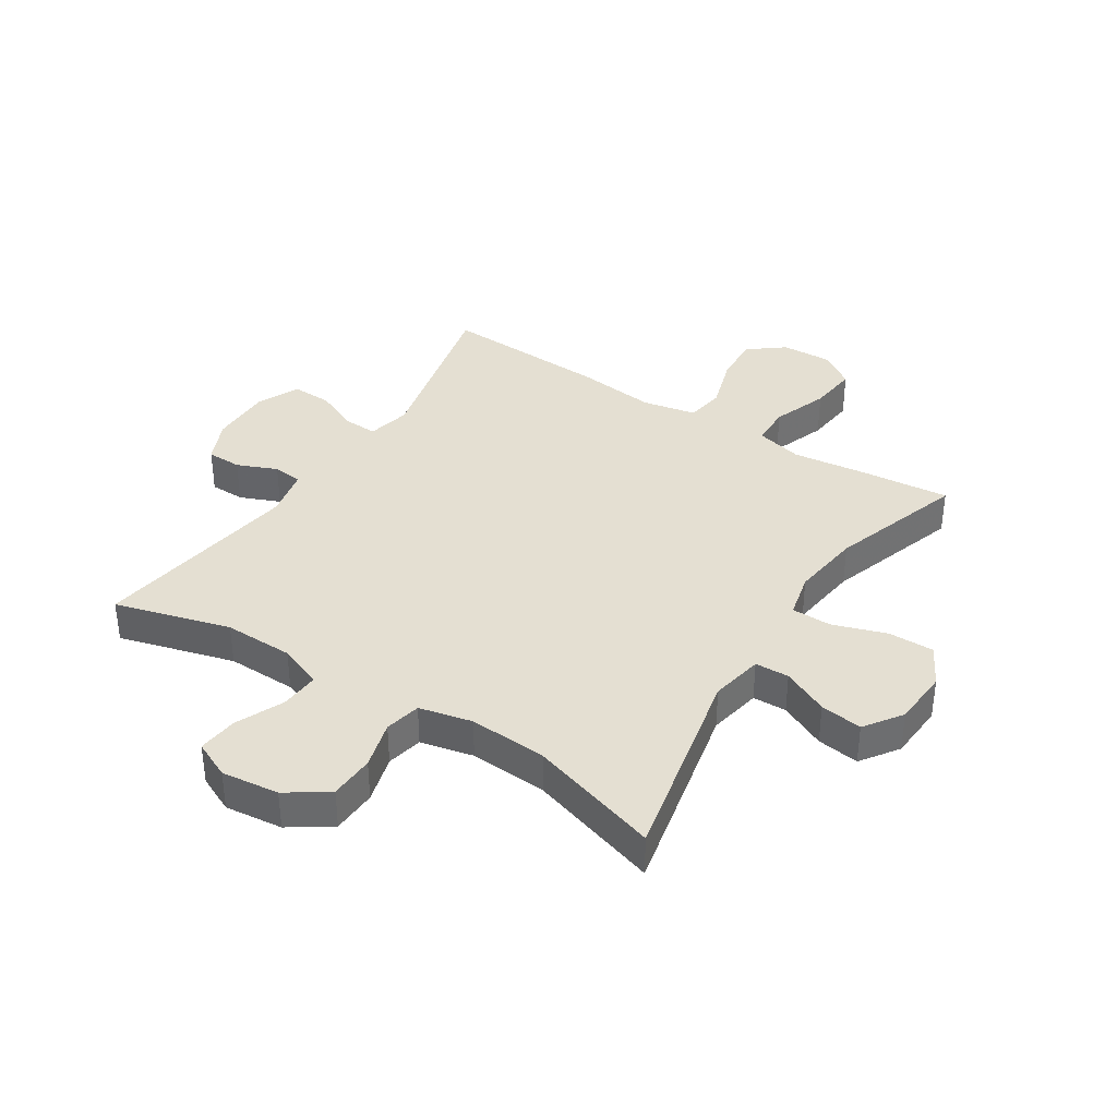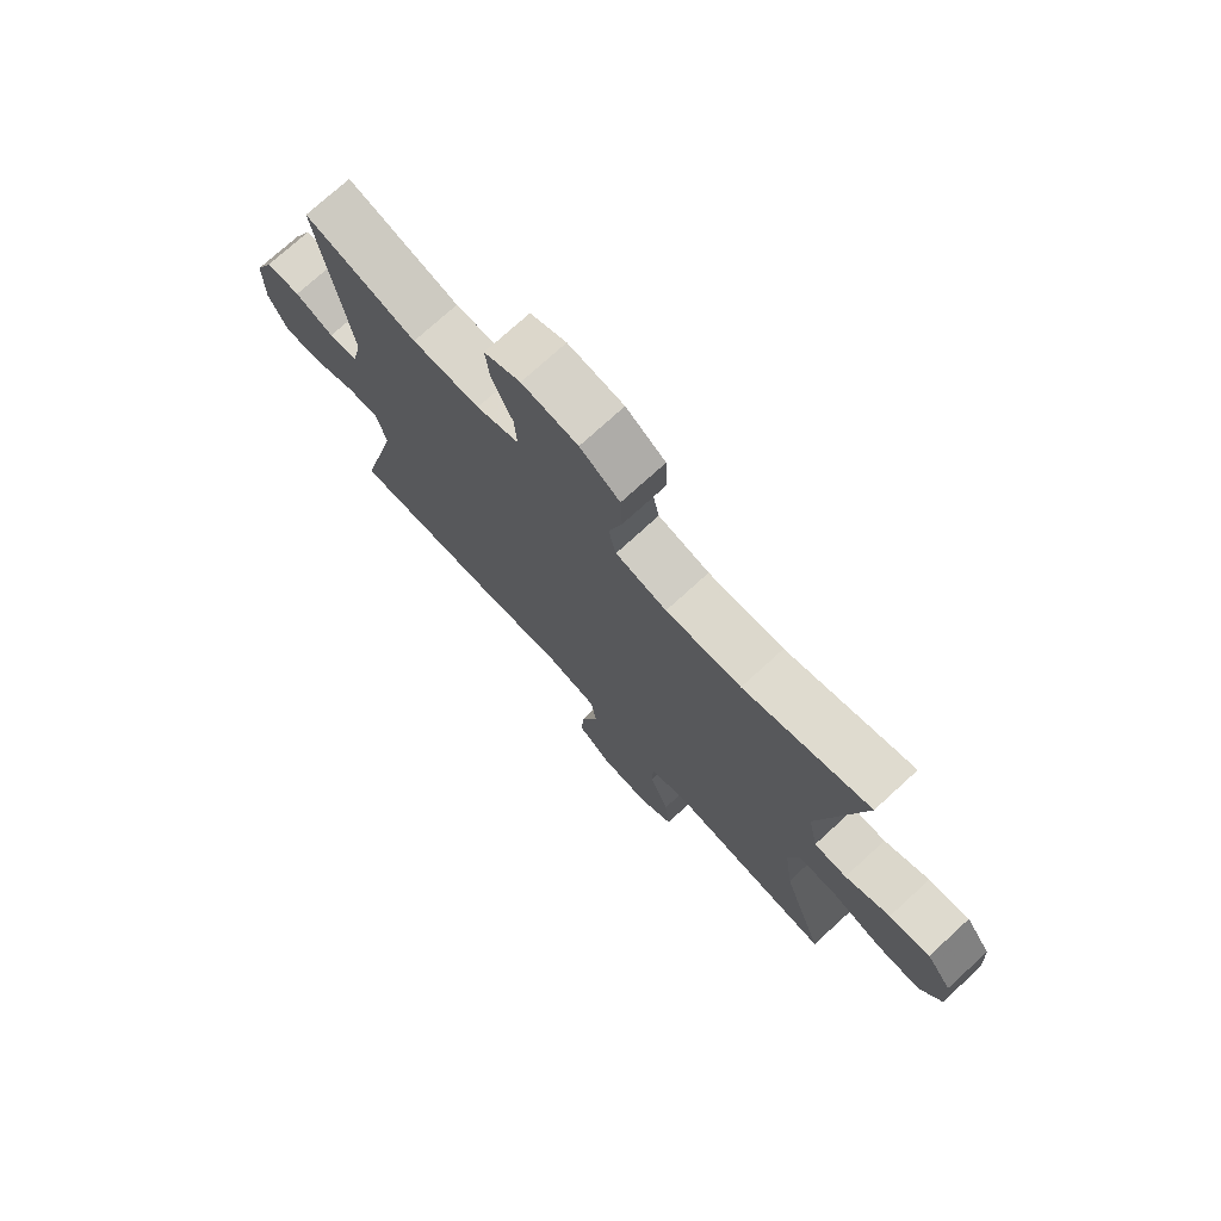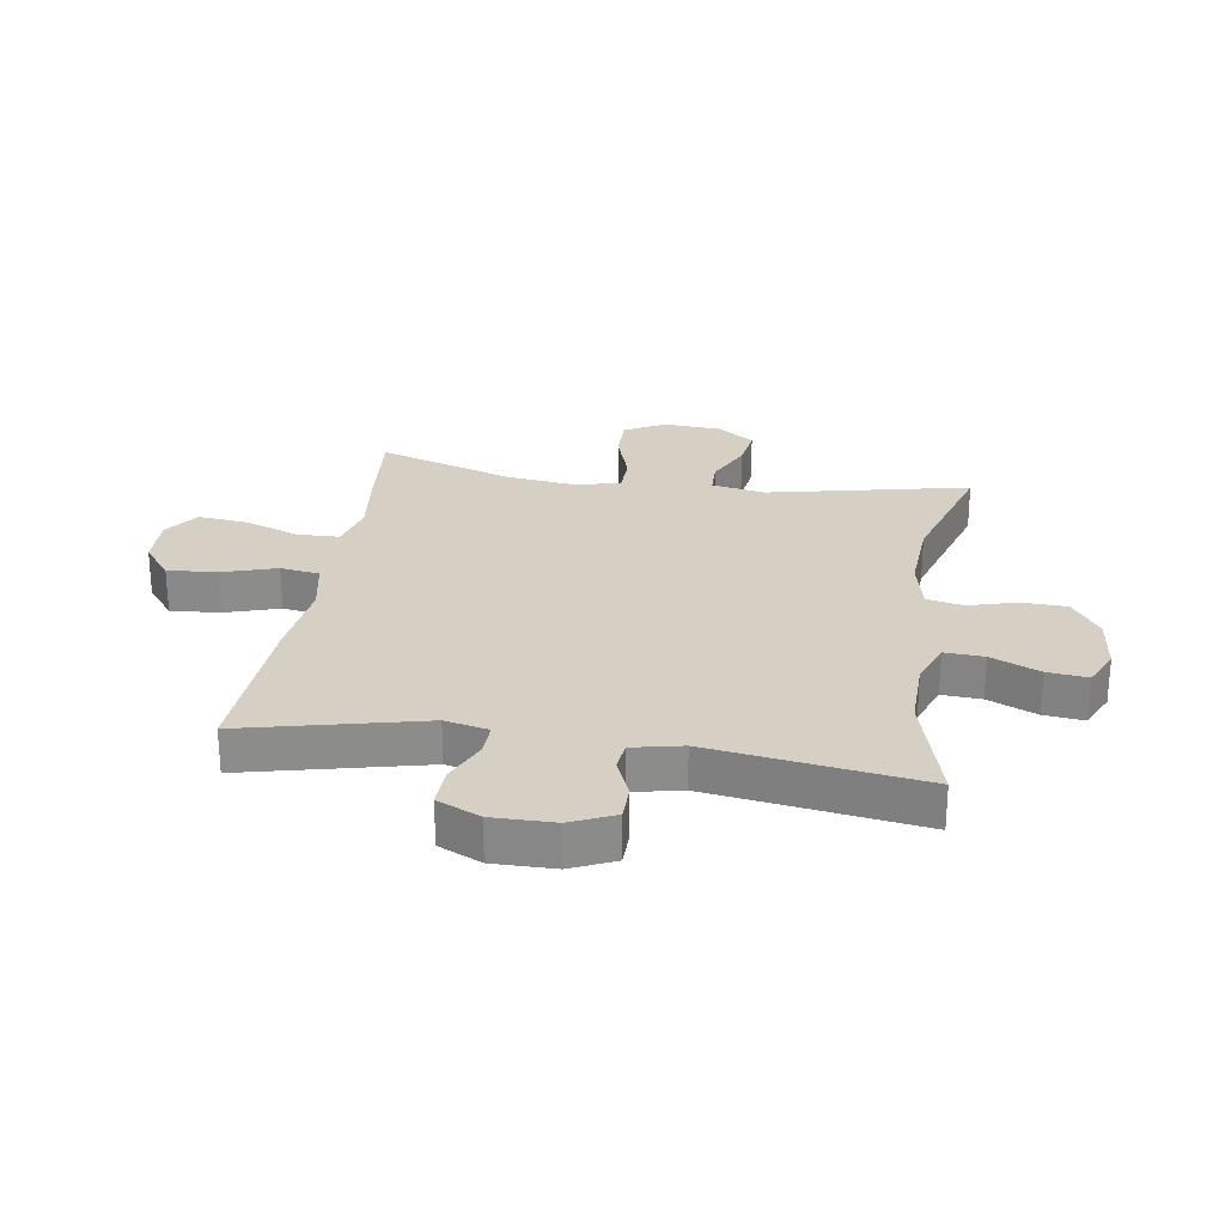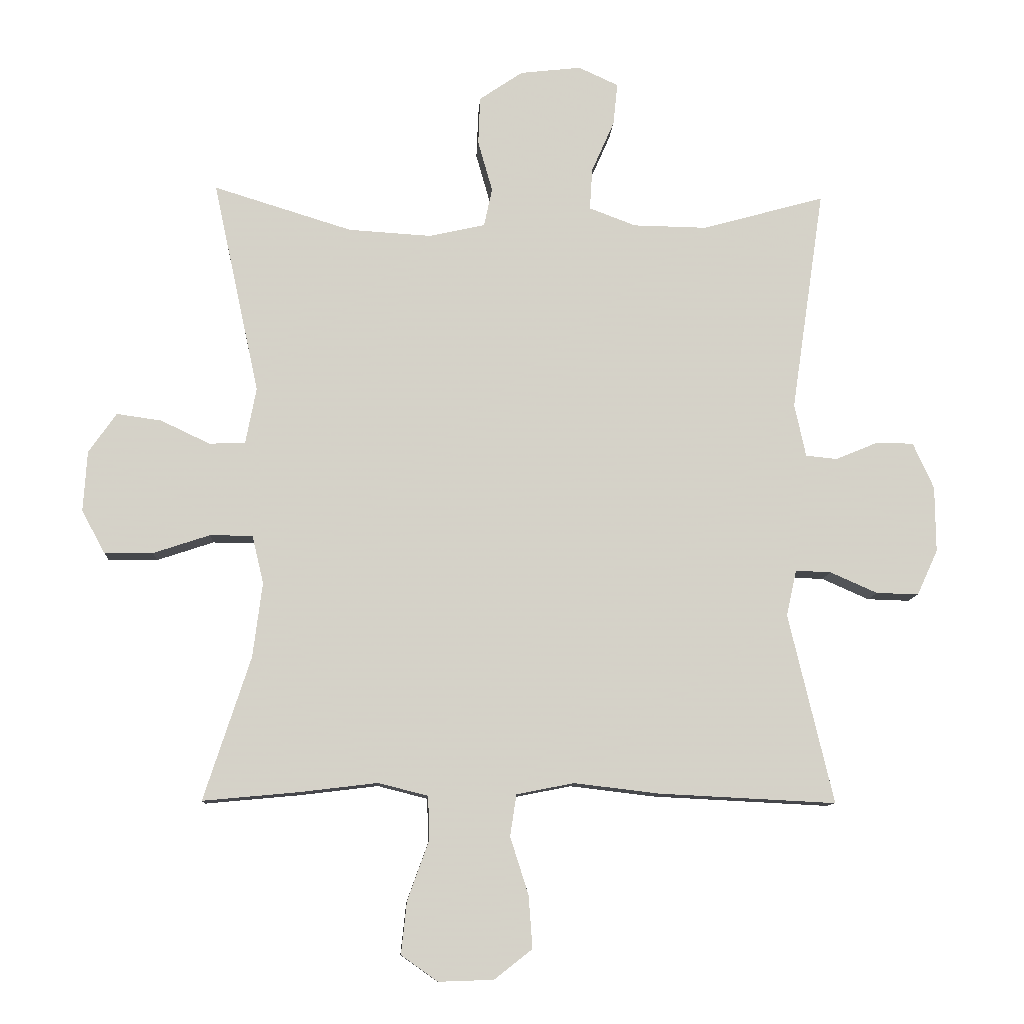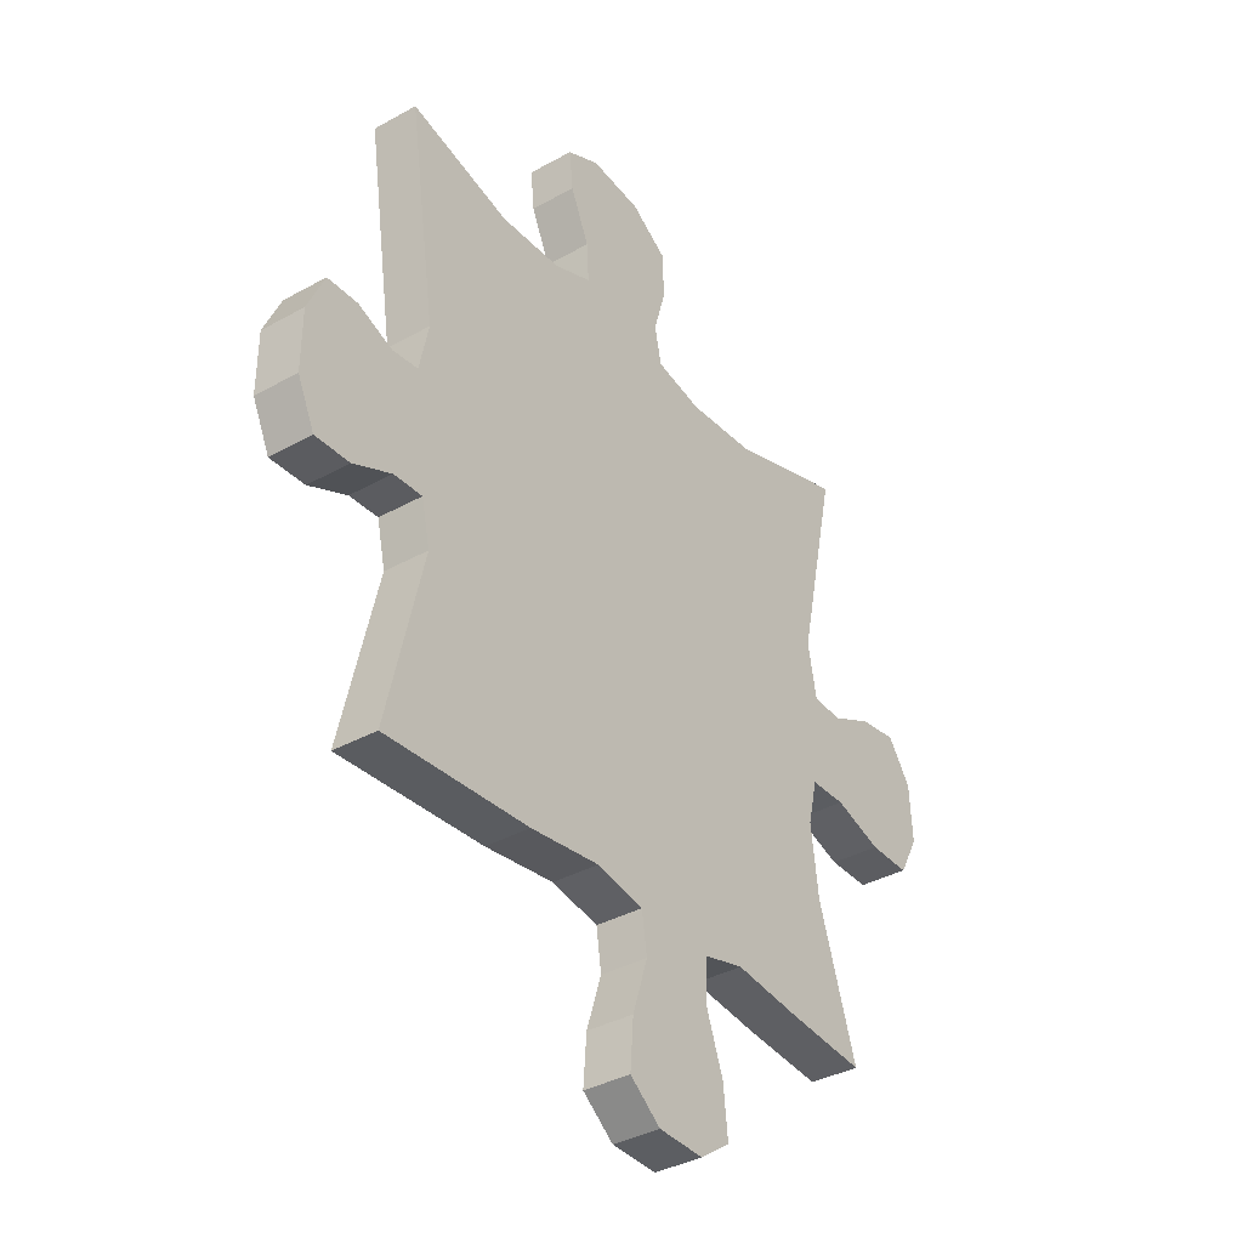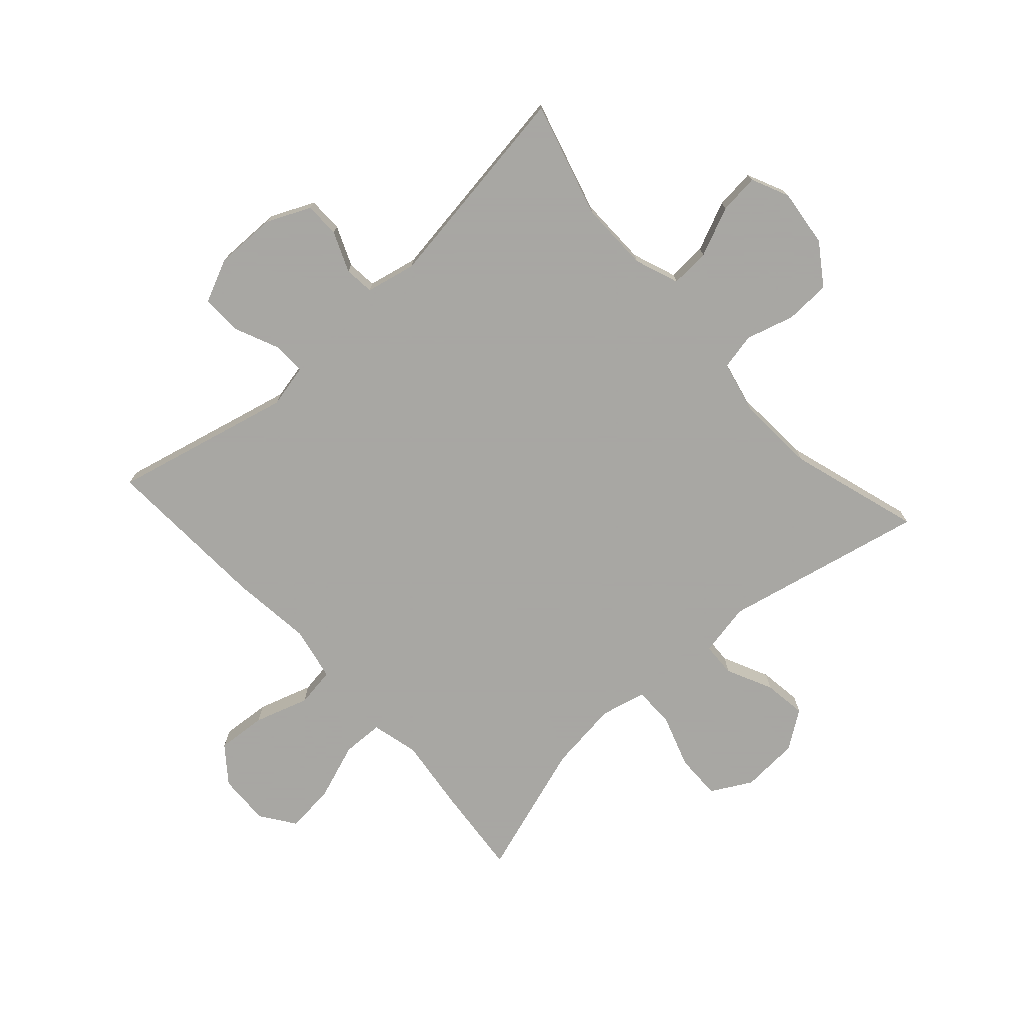
<metadata>
{"format":"obj","ext":"obj","renderer":"f3d","projection":"perspective","resolution":1024,"background":"white","views":[{"elev":37.2,"azim":32.7,"up":"+Y"},{"elev":74.6,"azim":47.6,"up":"+Z"},{"elev":26.2,"azim":-81.2,"up":"+Y"},{"elev":-10.5,"azim":176.7,"up":"+Z"},{"elev":-36.3,"azim":-53.9,"up":"+Z"},{"elev":-74.4,"azim":-48.0,"up":"+Y"}]}
</metadata>
<code>
v -0.5 0.07 0.5
v -0.306 0.07 0.446
v -0.189 0.07 0.448
v -0.115 0.07 0.476
v -0.119 0.07 0.542
v -0.155 0.07 0.624
v -0.162 0.07 0.691
v -0.099 0.07 0.72
v -0.002 0.07 0.709
v 0.067 0.07 0.662
v 0.07 0.07 0.586
v 0.047 0.07 0.505
v 0.06 0.07 0.444
v 0.149 0.07 0.424
v 0.28 0.07 0.432
v 0.5 0.07 0.5
v 0.427 0.07 0.162
v 0.444 0.07 0.073
v 0.501 0.07 0.071
v 0.579 0.07 0.108
v 0.65 0.07 0.118
v 0.694 0.07 0.055
v 0.7 0.07 -0.041
v 0.663 0.07 -0.109
v 0.586 0.07 -0.108
v 0.496 0.07 -0.078
v 0.429 0.07 -0.079
v 0.411 0.07 -0.155
v 0.426 0.07 -0.273
v 0.5 0.07 -0.5
v 0.349 0.07 -0.486
v 0.225 0.07 -0.471
v 0.146 0.07 -0.491
v 0.144 0.07 -0.56
v 0.178 0.07 -0.654
v 0.187 0.07 -0.737
v 0.129 0.07 -0.778
v 0.042 0.07 -0.775
v -0.018 0.07 -0.728
v -0.012 0.07 -0.645
v 0.017 0.07 -0.554
v 0.007 0.07 -0.488
v -0.084 0.07 -0.47
v -0.219 0.07 -0.486
v -0.5 0.07 -0.5
v -0.429 0.07 -0.2
v -0.445 0.07 -0.127
v -0.501 0.07 -0.129
v -0.576 0.07 -0.162
v -0.643 0.07 -0.164
v -0.676 0.07 -0.092
v -0.675 0.07 0.012
v -0.642 0.07 0.085
v -0.583 0.07 0.086
v -0.516 0.07 0.058
v -0.466 0.07 0.063
v -0.448 0.07 0.147
v -0.5 0 0.5
v -0.306 0 0.446
v -0.189 0 0.448
v -0.115 0 0.476
v -0.119 0 0.542
v -0.155 0 0.624
v -0.162 0 0.691
v -0.099 0 0.72
v -0.002 0 0.709
v 0.067 0 0.662
v 0.07 0 0.586
v 0.047 0 0.505
v 0.06 0 0.444
v 0.149 0 0.424
v 0.28 0 0.432
v 0.5 0 0.5
v 0.427 0 0.162
v 0.444 0 0.073
v 0.501 0 0.071
v 0.579 0 0.108
v 0.65 0 0.118
v 0.694 0 0.055
v 0.7 0 -0.041
v 0.663 0 -0.109
v 0.586 0 -0.108
v 0.496 0 -0.078
v 0.429 0 -0.079
v 0.411 0 -0.155
v 0.426 0 -0.273
v 0.5 0 -0.5
v 0.349 0 -0.486
v 0.225 0 -0.471
v 0.146 0 -0.491
v 0.144 0 -0.56
v 0.178 0 -0.654
v 0.187 0 -0.737
v 0.129 0 -0.778
v 0.042 0 -0.775
v -0.018 0 -0.728
v -0.012 0 -0.645
v 0.017 0 -0.554
v 0.007 0 -0.488
v -0.084 0 -0.47
v -0.219 0 -0.486
v -0.5 0 -0.5
v -0.429 0 -0.2
v -0.445 0 -0.127
v -0.501 0 -0.129
v -0.576 0 -0.162
v -0.643 0 -0.164
v -0.676 0 -0.092
v -0.675 0 0.012
v -0.642 0 0.085
v -0.583 0 0.086
v -0.516 0 0.058
v -0.466 0 0.063
v -0.448 0 0.147
f 52 53 54 55
f 52 55 56
f 51 52 56
f 48 49 50 51
f 47 48 51 56
f 46 47 56 57
f 43 44 45 46
f 42 43 46 57
f 38 39 40 41
f 36 37 38 41
f 34 35 36 41
f 33 34 41 42
f 32 33 42 57
f 29 30 31 32
f 28 29 32 57
f 23 24 25 26
f 23 26 27
f 22 23 27
f 19 20 21 22
f 18 19 22 27
f 17 18 27 28
f 15 16 17
f 14 15 17 28
f 9 10 11 12
f 9 12 13
f 8 9 13
f 5 6 7 8
f 4 5 8 13
f 3 4 13 14
f 28 57 1 2
f 2 3 14 28
f 112 111 110 109
f 113 112 109
f 113 109 108
f 108 107 106 105
f 113 108 105 104
f 114 113 104 103
f 103 102 101 100
f 114 103 100 99
f 98 97 96 95
f 98 95 94 93
f 98 93 92 91
f 99 98 91 90
f 114 99 90 89
f 89 88 87 86
f 114 89 86 85
f 83 82 81 80
f 84 83 80
f 84 80 79
f 79 78 77 76
f 84 79 76 75
f 85 84 75 74
f 74 73 72
f 85 74 72 71
f 69 68 67 66
f 70 69 66
f 70 66 65
f 65 64 63 62
f 70 65 62 61
f 71 70 61 60
f 59 58 114 85
f 85 71 60 59
f 1 58 59 2
f 2 59 60 3
f 3 60 61 4
f 4 61 62 5
f 5 62 63 6
f 6 63 64 7
f 7 64 65 8
f 8 65 66 9
f 9 66 67 10
f 10 67 68 11
f 11 68 69 12
f 12 69 70 13
f 13 70 71 14
f 14 71 72 15
f 15 72 73 16
f 16 73 74 17
f 17 74 75 18
f 18 75 76 19
f 19 76 77 20
f 20 77 78 21
f 21 78 79 22
f 22 79 80 23
f 23 80 81 24
f 24 81 82 25
f 25 82 83 26
f 26 83 84 27
f 27 84 85 28
f 28 85 86 29
f 29 86 87 30
f 30 87 88 31
f 31 88 89 32
f 32 89 90 33
f 33 90 91 34
f 34 91 92 35
f 35 92 93 36
f 36 93 94 37
f 37 94 95 38
f 38 95 96 39
f 39 96 97 40
f 40 97 98 41
f 41 98 99 42
f 42 99 100 43
f 43 100 101 44
f 44 101 102 45
f 45 102 103 46
f 46 103 104 47
f 47 104 105 48
f 48 105 106 49
f 49 106 107 50
f 50 107 108 51
f 51 108 109 52
f 52 109 110 53
f 53 110 111 54
f 54 111 112 55
f 55 112 113 56
f 56 113 114 57
f 57 114 58 1

</code>
